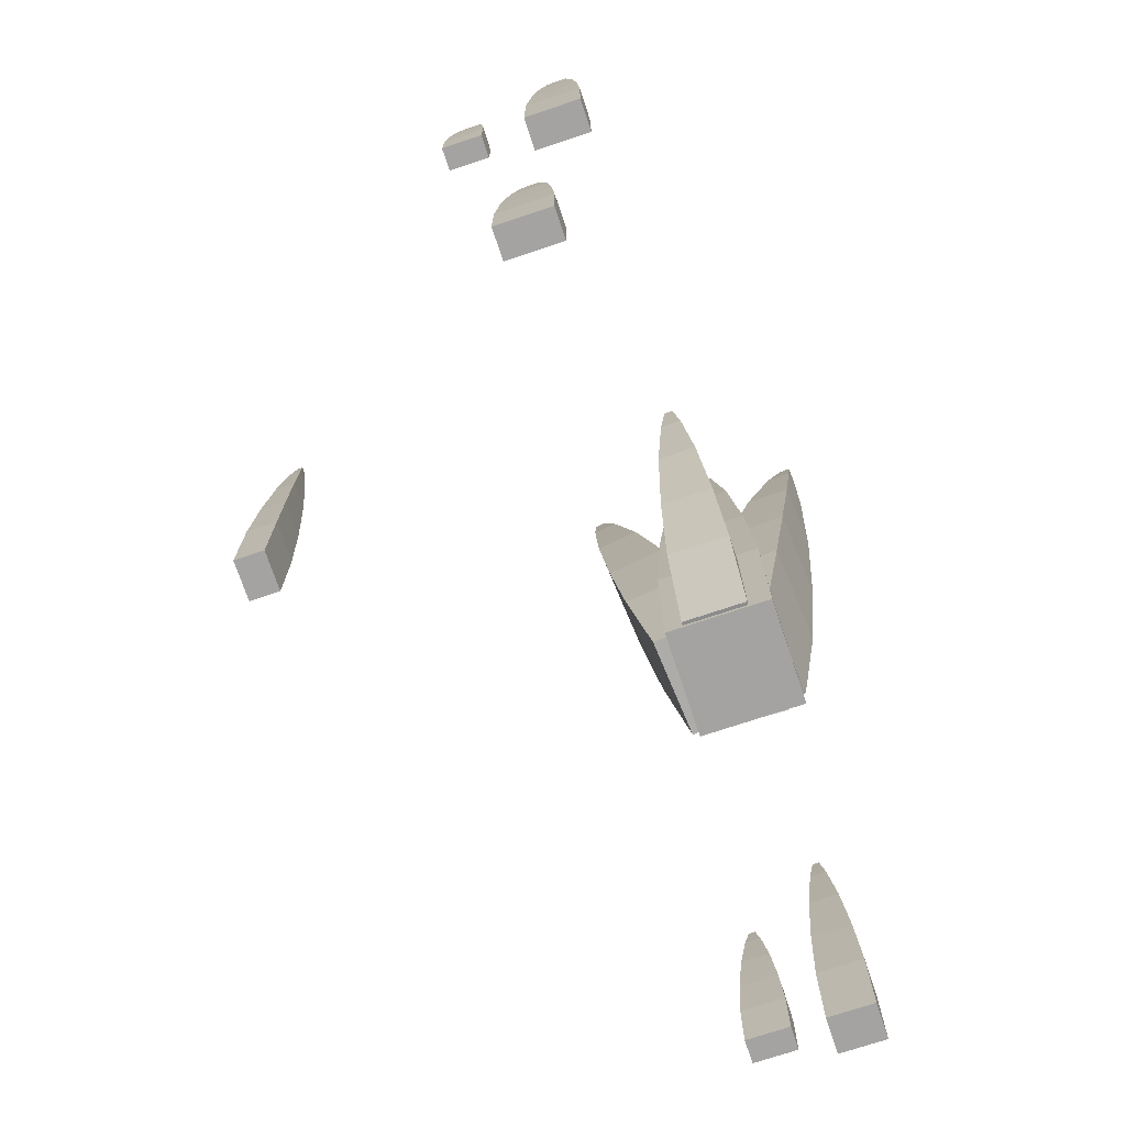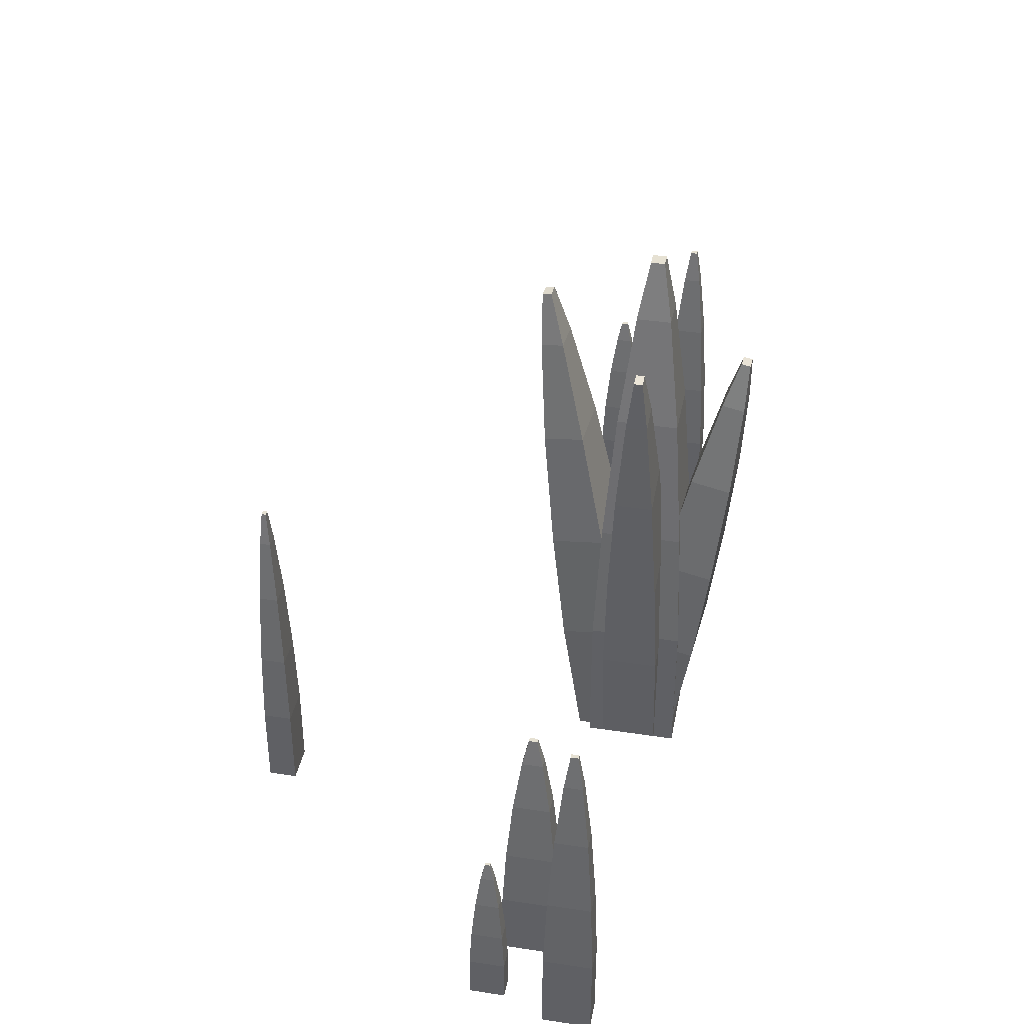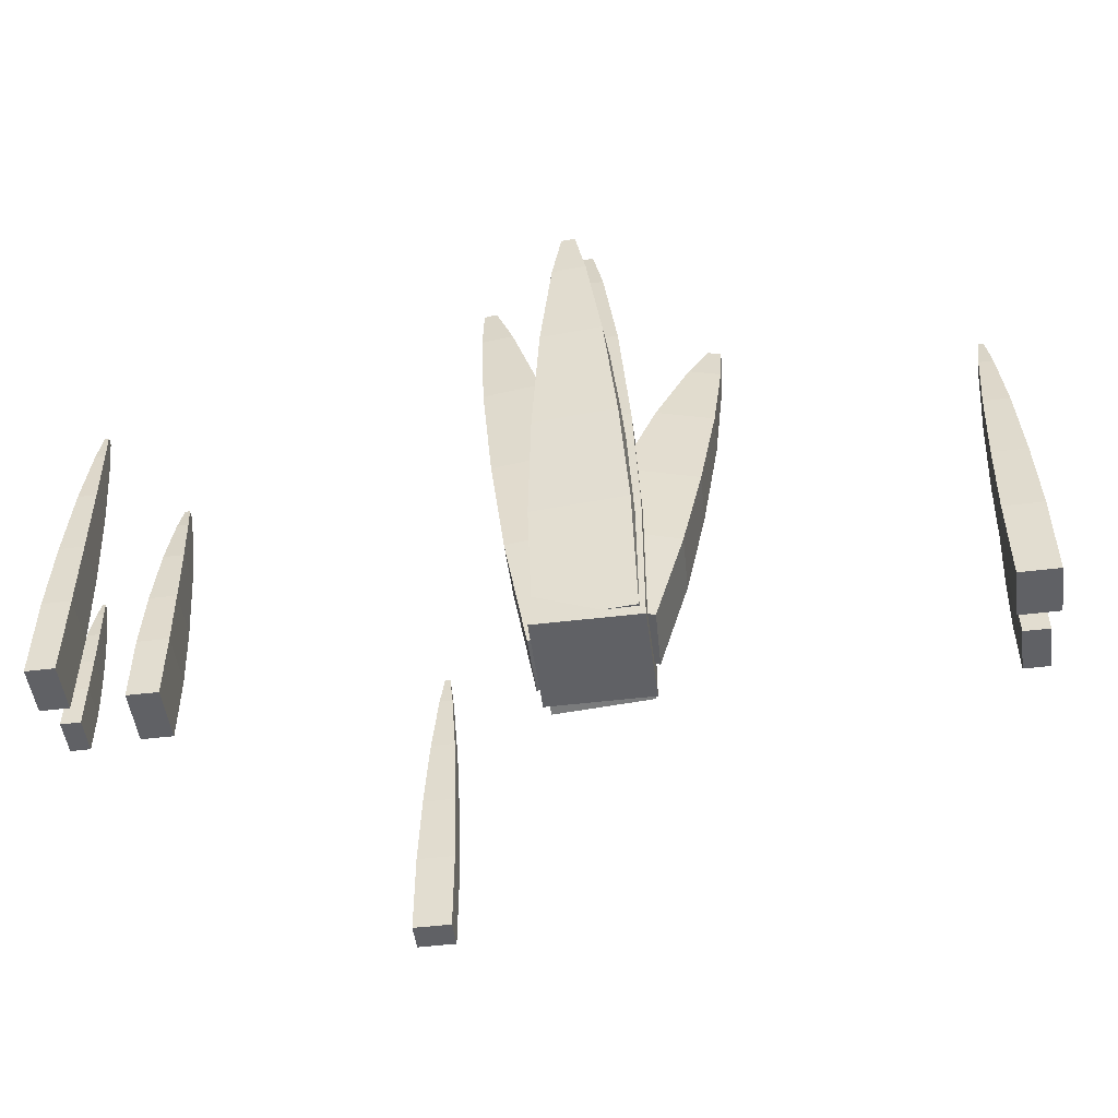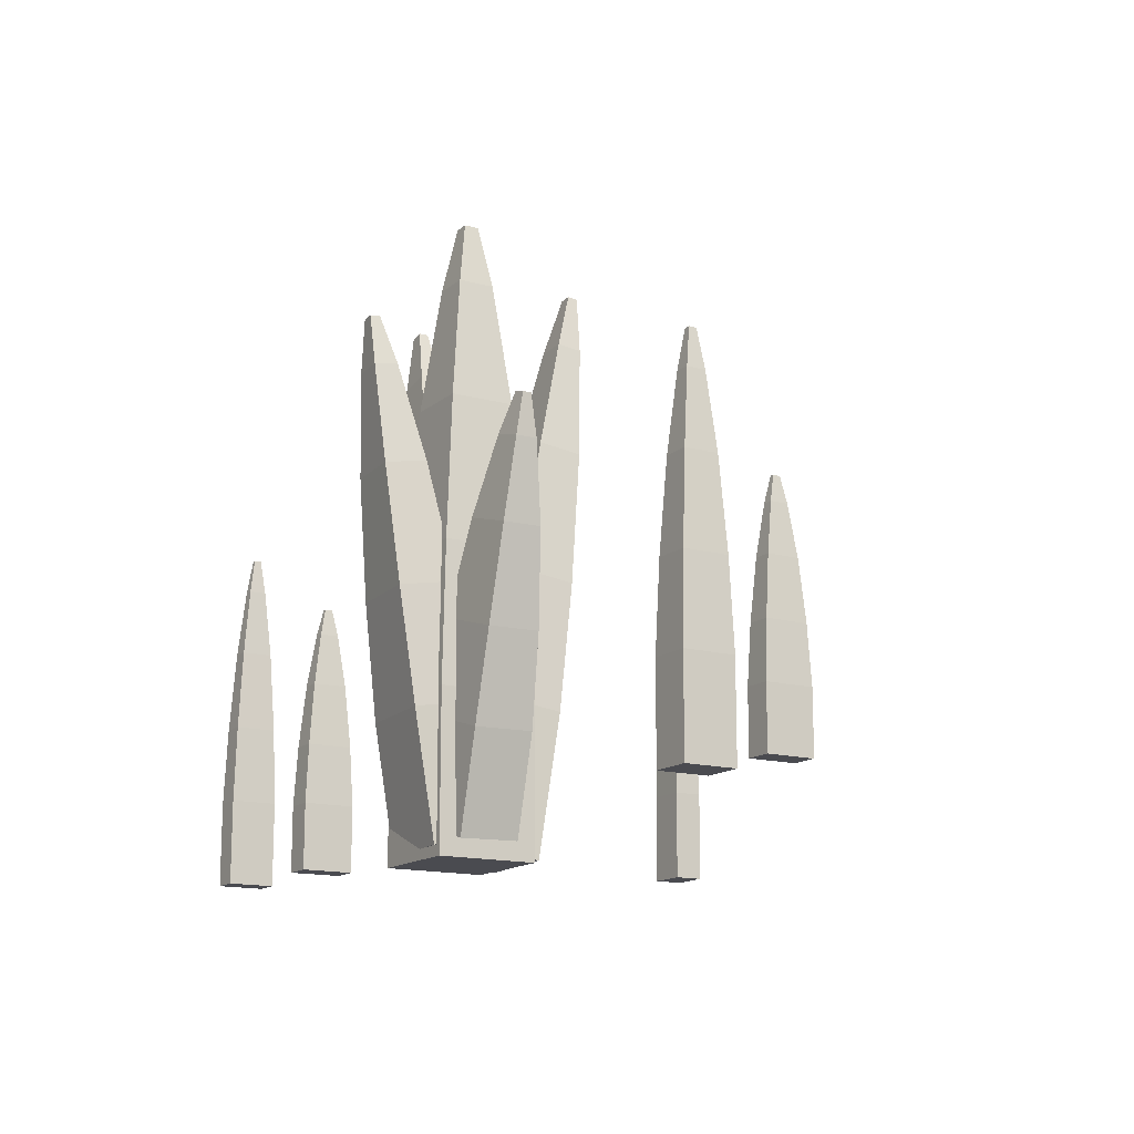
<metadata>
{"format":"obj","ext":"obj","renderer":"f3d","projection":"perspective","resolution":1024,"background":"white","views":[{"elev":-73.1,"azim":108.5,"up":"+Y"},{"elev":38.7,"azim":100.9,"up":"+Y"},{"elev":-49.8,"azim":-172.4,"up":"+Y"},{"elev":-14.6,"azim":-120.9,"up":"+Y"}]}
</metadata>
<code>
o grass
v 0.01282 0.01759 -0.1514
v 0.02682 -0.03063 -0.1508
v 0.01389 0.01833 -0.1214
v 0.02788 -0.0299 -0.1207
v 0.05532 0.0299 -0.1533
v 0.06931 -0.01833 -0.1526
v 0.05638 0.03063 -0.1232
v 0.07037 -0.01759 -0.1225
v 0.003822 0.06261 -0.124
v 0.002893 0.06197 -0.1503
v 0.04103 0.07339 -0.1256
v 0.0401 0.07274 -0.1519
v -0.004784 0.1093 -0.1282
v -0.00548 0.1088 -0.1478
v 0.02305 0.1173 -0.1293
v 0.02236 0.1169 -0.149
v -0.009828 0.1491 -0.1333
v -0.01022 0.1488 -0.1443
v 0.005648 0.1536 -0.134
v 0.005261 0.1533 -0.1449
v -0.009828 0.1491 -0.1333
v -0.01022 0.1488 -0.1443
v 0.005648 0.1536 -0.134
v 0.005261 0.1533 -0.1449
v -0.01102 0.1699 -0.1371
v -0.01117 0.1698 -0.1415
v -0.004751 0.1718 -0.1373
v -0.004908 0.1716 -0.1418
v 0.03042 0.03876 -0.1594
v 0.03042 -0.03876 -0.1594
v 0.03042 0.03876 -0.1103
v 0.03042 -0.03876 -0.1103
v 0.08151 0.03876 -0.1594
v 0.08151 -0.03876 -0.1594
v 0.08151 0.03876 -0.1103
v 0.08151 -0.03876 -0.1103
v 0.0336 0.1088 -0.1133
v 0.0336 0.1088 -0.1563
v 0.07833 0.1088 -0.1133
v 0.07833 0.1088 -0.1563
v 0.03923 0.1818 -0.1187
v 0.03923 0.1818 -0.1509
v 0.0727 0.1818 -0.1187
v 0.0727 0.1818 -0.1509
v 0.04666 0.2431 -0.1259
v 0.04666 0.2431 -0.1438
v 0.06527 0.2431 -0.1259
v 0.06527 0.2431 -0.1438
v 0.04666 0.2431 -0.1259
v 0.04666 0.2431 -0.1438
v 0.06527 0.2431 -0.1259
v 0.06527 0.2431 -0.1438
v 0.0522 0.2746 -0.1312
v 0.0522 0.2746 -0.1384
v 0.05973 0.2746 -0.1312
v 0.05973 0.2746 -0.1384
v 0.03348 0.03759 -0.1284
v 0.03397 -0.03241 -0.1393
v 0.03117 0.03261 -0.09647
v 0.03166 -0.0374 -0.1074
v 0.08027 0.0374 -0.125
v 0.08076 -0.03261 -0.1359
v 0.07796 0.03241 -0.09312
v 0.07845 -0.03759 -0.104
v 0.03379 0.09615 -0.08839
v 0.03581 0.1005 -0.1163
v 0.07475 0.09598 -0.08545
v 0.07677 0.1003 -0.1134
v 0.03874 0.1626 -0.08126
v 0.04025 0.1659 -0.1021
v 0.06939 0.1625 -0.07906
v 0.0709 0.1657 -0.09994
v 0.04549 0.2187 -0.07677
v 0.04633 0.2205 -0.08838
v 0.06253 0.2186 -0.07555
v 0.06338 0.2204 -0.08716
v 0.04549 0.2187 -0.07677
v 0.04633 0.2205 -0.08838
v 0.06253 0.2186 -0.07555
v 0.06338 0.2204 -0.08716
v 0.05062 0.2476 -0.07543
v 0.05096 0.2483 -0.08013
v 0.05752 0.2476 -0.07494
v 0.05786 0.2483 -0.07964
v 0.0342 0.02853 -0.1707
v 0.03321 -0.0336 -0.1605
v 0.03193 0.03379 -0.1389
v 0.03094 -0.02833 -0.1287
v 0.08099 0.02833 -0.1674
v 0.08 -0.03379 -0.1572
v 0.07873 0.0336 -0.1355
v 0.07773 -0.02853 -0.1253
v 0.03588 0.08959 -0.1498
v 0.03787 0.08498 -0.1777
v 0.07685 0.08942 -0.1469
v 0.07883 0.08481 -0.1748
v 0.04222 0.1475 -0.1626
v 0.04371 0.144 -0.1835
v 0.07288 0.1473 -0.1604
v 0.07436 0.1439 -0.1813
v 0.05015 0.1958 -0.1748
v 0.05097 0.1939 -0.1864
v 0.06719 0.1958 -0.1736
v 0.06801 0.1938 -0.1852
v 0.05015 0.1958 -0.1748
v 0.05097 0.1939 -0.1864
v 0.06719 0.1958 -0.1736
v 0.06801 0.1938 -0.1852
v 0.05586 0.2205 -0.182
v 0.0562 0.2197 -0.1867
v 0.06276 0.2204 -0.1815
v 0.0631 0.2197 -0.1862
v 0.05094 0.03684 -0.1486
v 0.03961 -0.02938 -0.1486
v 0.05094 0.03684 -0.1186
v 0.03961 -0.02938 -0.1186
v 0.09458 0.02938 -0.1486
v 0.08325 -0.03684 -0.1486
v 0.09458 0.02938 -0.1186
v 0.08325 -0.03684 -0.1186
v 0.06388 0.09621 -0.1204
v 0.06388 0.09621 -0.1468
v 0.1021 0.08968 -0.1204
v 0.1021 0.08968 -0.1468
v 0.07936 0.1577 -0.1237
v 0.07936 0.1577 -0.1434
v 0.1079 0.1528 -0.1237
v 0.1079 0.1528 -0.1434
v 0.09466 0.209 -0.1281
v 0.09466 0.209 -0.1391
v 0.1106 0.2063 -0.1281
v 0.1106 0.2063 -0.1391
v 0.09466 0.209 -0.1281
v 0.09466 0.209 -0.1391
v 0.1106 0.2063 -0.1281
v 0.1106 0.2063 -0.1391
v 0.104 0.2351 -0.1314
v 0.104 0.2351 -0.1358
v 0.1104 0.234 -0.1314
v 0.1104 0.234 -0.1358
v -0.1485 0.02272 -0.1474
v -0.1485 -0.02272 -0.1474
v -0.1485 0.02272 -0.1227
v -0.1485 -0.02272 -0.1227
v -0.1286 0.02272 -0.1474
v -0.1286 -0.02272 -0.1474
v -0.1286 0.02272 -0.1227
v -0.1286 -0.02272 -0.1227
v -0.1473 0.06377 -0.1242
v -0.1473 0.06377 -0.1459
v -0.1299 0.06377 -0.1242
v -0.1299 0.06377 -0.1459
v -0.1451 0.1065 -0.127
v -0.1451 0.1065 -0.1431
v -0.1321 0.1065 -0.127
v -0.1321 0.1065 -0.1431
v -0.1422 0.1425 -0.1306
v -0.1422 0.1425 -0.1396
v -0.135 0.1425 -0.1306
v -0.135 0.1425 -0.1396
v -0.1422 0.1425 -0.1306
v -0.1422 0.1425 -0.1396
v -0.135 0.1425 -0.1306
v -0.135 0.1425 -0.1396
v -0.1401 0.1609 -0.1332
v -0.1401 0.1609 -0.1369
v -0.1371 0.1609 -0.1332
v -0.1371 0.1609 -0.1369
v -0.145 0.01464 -0.1054
v -0.145 -0.01464 -0.1054
v -0.145 0.01464 -0.08249
v -0.145 -0.01464 -0.08249
v -0.1322 0.01464 -0.1054
v -0.1322 -0.01464 -0.1054
v -0.1322 0.01464 -0.08249
v -0.1322 -0.01464 -0.08249
v -0.1442 0.04109 -0.08392
v -0.1442 0.04109 -0.1039
v -0.133 0.04109 -0.08392
v -0.133 0.04109 -0.1039
v -0.1428 0.06865 -0.08644
v -0.1428 0.06865 -0.1014
v -0.1344 0.06865 -0.08644
v -0.1344 0.06865 -0.1014
v -0.1409 0.09181 -0.08976
v -0.1409 0.09181 -0.09809
v -0.1363 0.09181 -0.08976
v -0.1363 0.09181 -0.09809
v -0.1409 0.09181 -0.08976
v -0.1409 0.09181 -0.09809
v -0.1363 0.09181 -0.08976
v -0.1363 0.09181 -0.09809
v -0.1395 0.1037 -0.09224
v -0.1395 0.1037 -0.09561
v -0.1376 0.1037 -0.09224
v -0.1376 0.1037 -0.09561
v 0.2979 0.01126 -0.1027
v 0.2979 -0.01126 -0.1027
v 0.2979 0.01126 -0.08513
v 0.2979 -0.01126 -0.08513
v 0.3077 0.01126 -0.1027
v 0.3077 -0.01126 -0.1027
v 0.3077 0.01126 -0.08513
v 0.3077 -0.01126 -0.08513
v 0.2985 0.03161 -0.08623
v 0.2985 0.03161 -0.1016
v 0.3071 0.03161 -0.08623
v 0.3071 0.03161 -0.1016
v 0.2996 0.05282 -0.08816
v 0.2996 0.05282 -0.09969
v 0.306 0.05282 -0.08816
v 0.306 0.05282 -0.09969
v 0.301 0.07064 -0.09072
v 0.301 0.07064 -0.09713
v 0.3046 0.07064 -0.09072
v 0.3046 0.07064 -0.09713
v 0.301 0.07064 -0.09072
v 0.301 0.07064 -0.09713
v 0.3046 0.07064 -0.09072
v 0.3046 0.07064 -0.09713
v 0.3021 0.07978 -0.09263
v 0.3021 0.07978 -0.09522
v 0.3035 0.07978 -0.09263
v 0.3035 0.07978 -0.09522
v 0.2956 0.02272 -0.1474
v 0.2956 -0.02272 -0.1474
v 0.2956 0.02272 -0.1227
v 0.2956 -0.02272 -0.1227
v 0.31 0.02272 -0.1474
v 0.31 -0.02272 -0.1474
v 0.31 0.02272 -0.1227
v 0.31 -0.02272 -0.1227
v 0.2965 0.06377 -0.1242
v 0.2965 0.06377 -0.1459
v 0.3091 0.06377 -0.1242
v 0.3091 0.06377 -0.1459
v 0.2981 0.1065 -0.127
v 0.2981 0.1065 -0.1431
v 0.3075 0.1065 -0.127
v 0.3075 0.1065 -0.1431
v 0.3002 0.1425 -0.1306
v 0.3002 0.1425 -0.1396
v 0.3054 0.1425 -0.1306
v 0.3054 0.1425 -0.1396
v 0.3002 0.1425 -0.1306
v 0.3002 0.1425 -0.1396
v 0.3054 0.1425 -0.1306
v 0.3054 0.1425 -0.1396
v 0.3017 0.1609 -0.1332
v 0.3017 0.1609 -0.1369
v 0.3039 0.1609 -0.1332
v 0.3039 0.1609 -0.1369
v 0.255 0.018 -0.1228
v 0.255 -0.018 -0.1228
v 0.255 0.018 -0.09468
v 0.255 -0.018 -0.09468
v 0.2707 0.018 -0.1228
v 0.2707 -0.018 -0.1228
v 0.2707 0.018 -0.09468
v 0.2707 -0.018 -0.09468
v 0.256 0.05052 -0.09643
v 0.256 0.05052 -0.121
v 0.2698 0.05052 -0.09643
v 0.2698 0.05052 -0.121
v 0.2577 0.0844 -0.09953
v 0.2577 0.0844 -0.1179
v 0.268 0.0844 -0.09953
v 0.268 0.0844 -0.1179
v 0.26 0.1129 -0.1036
v 0.26 0.1129 -0.1139
v 0.2657 0.1129 -0.1036
v 0.2657 0.1129 -0.1139
v 0.26 0.1129 -0.1036
v 0.26 0.1129 -0.1139
v 0.2657 0.1129 -0.1036
v 0.2657 0.1129 -0.1139
v 0.2617 0.1275 -0.1067
v 0.2617 0.1275 -0.1108
v 0.264 0.1275 -0.1067
v 0.264 0.1275 -0.1108
v 0.1485 0.02272 0.06056
v 0.1485 -0.02272 0.06056
v 0.1485 0.02272 0.04587
v 0.1485 -0.02272 0.04587
v 0.1684 0.02272 0.06056
v 0.1684 -0.02272 0.06056
v 0.1684 0.02272 0.04587
v 0.1684 -0.02272 0.04587
v 0.1497 0.06377 0.04679
v 0.1497 0.06377 0.05964
v 0.1671 0.06377 0.04679
v 0.1671 0.06377 0.05964
v 0.1519 0.1065 0.04841
v 0.1519 0.1065 0.05803
v 0.1649 0.1065 0.04841
v 0.1649 0.1065 0.05803
v 0.1548 0.1425 0.05054
v 0.1548 0.1425 0.05589
v 0.1621 0.1425 0.05054
v 0.1621 0.1425 0.05589
v 0.1548 0.1425 0.05054
v 0.1548 0.1425 0.05589
v 0.1621 0.1425 0.05054
v 0.1621 0.1425 0.05589
v 0.157 0.1609 0.05213
v 0.157 0.1609 0.0543
v 0.1599 0.1609 0.05213
v 0.1599 0.1609 0.0543
f 1 2 4 3
f 3 4 8 7
f 7 8 6 5
f 5 6 2 1
f 1 3 9 10
f 8 4 2 6
f 11 12 16 15
f 7 5 12 11
f 5 1 10 12
f 3 7 11 9
f 15 16 20 19
f 10 9 13 14
f 12 10 14 16
f 9 11 15 13
f 20 18 22 24
f 14 13 17 18
f 16 14 18 20
f 13 15 19 17
f 23 24 28 27
f 17 19 23 21
f 19 20 24 23
f 18 17 21 22
f 25 27 28 26
f 22 21 25 26
f 24 22 26 28
f 21 23 27 25
f 29 30 32 31
f 31 32 36 35
f 35 36 34 33
f 33 34 30 29
f 29 31 37 38
f 36 32 30 34
f 39 40 44 43
f 35 33 40 39
f 33 29 38 40
f 31 35 39 37
f 43 44 48 47
f 38 37 41 42
f 40 38 42 44
f 37 39 43 41
f 48 46 50 52
f 42 41 45 46
f 44 42 46 48
f 41 43 47 45
f 51 52 56 55
f 45 47 51 49
f 47 48 52 51
f 46 45 49 50
f 53 55 56 54
f 50 49 53 54
f 52 50 54 56
f 49 51 55 53
f 57 58 60 59
f 59 60 64 63
f 63 64 62 61
f 61 62 58 57
f 57 59 65 66
f 64 60 58 62
f 67 68 72 71
f 63 61 68 67
f 61 57 66 68
f 59 63 67 65
f 71 72 76 75
f 66 65 69 70
f 68 66 70 72
f 65 67 71 69
f 76 74 78 80
f 70 69 73 74
f 72 70 74 76
f 69 71 75 73
f 79 80 84 83
f 73 75 79 77
f 75 76 80 79
f 74 73 77 78
f 81 83 84 82
f 78 77 81 82
f 80 78 82 84
f 77 79 83 81
f 85 86 88 87
f 87 88 92 91
f 91 92 90 89
f 89 90 86 85
f 85 87 93 94
f 92 88 86 90
f 95 96 100 99
f 91 89 96 95
f 89 85 94 96
f 87 91 95 93
f 99 100 104 103
f 94 93 97 98
f 96 94 98 100
f 93 95 99 97
f 104 102 106 108
f 98 97 101 102
f 100 98 102 104
f 97 99 103 101
f 107 108 112 111
f 101 103 107 105
f 103 104 108 107
f 102 101 105 106
f 109 111 112 110
f 106 105 109 110
f 108 106 110 112
f 105 107 111 109
f 113 114 116 115
f 115 116 120 119
f 119 120 118 117
f 117 118 114 113
f 113 115 121 122
f 120 116 114 118
f 123 124 128 127
f 119 117 124 123
f 117 113 122 124
f 115 119 123 121
f 127 128 132 131
f 122 121 125 126
f 124 122 126 128
f 121 123 127 125
f 132 130 134 136
f 126 125 129 130
f 128 126 130 132
f 125 127 131 129
f 135 136 140 139
f 129 131 135 133
f 131 132 136 135
f 130 129 133 134
f 137 139 140 138
f 134 133 137 138
f 136 134 138 140
f 133 135 139 137
f 141 142 144 143
f 143 144 148 147
f 147 148 146 145
f 145 146 142 141
f 141 143 149 150
f 148 144 142 146
f 151 152 156 155
f 147 145 152 151
f 145 141 150 152
f 143 147 151 149
f 155 156 160 159
f 150 149 153 154
f 152 150 154 156
f 149 151 155 153
f 160 158 162 164
f 154 153 157 158
f 156 154 158 160
f 153 155 159 157
f 163 164 168 167
f 157 159 163 161
f 159 160 164 163
f 158 157 161 162
f 165 167 168 166
f 162 161 165 166
f 164 162 166 168
f 161 163 167 165
f 169 170 172 171
f 171 172 176 175
f 175 176 174 173
f 173 174 170 169
f 169 171 177 178
f 176 172 170 174
f 179 180 184 183
f 175 173 180 179
f 173 169 178 180
f 171 175 179 177
f 183 184 188 187
f 178 177 181 182
f 180 178 182 184
f 177 179 183 181
f 188 186 190 192
f 182 181 185 186
f 184 182 186 188
f 181 183 187 185
f 191 192 196 195
f 185 187 191 189
f 187 188 192 191
f 186 185 189 190
f 193 195 196 194
f 190 189 193 194
f 192 190 194 196
f 189 191 195 193
f 197 198 200 199
f 199 200 204 203
f 203 204 202 201
f 201 202 198 197
f 197 199 205 206
f 204 200 198 202
f 207 208 212 211
f 203 201 208 207
f 201 197 206 208
f 199 203 207 205
f 211 212 216 215
f 206 205 209 210
f 208 206 210 212
f 205 207 211 209
f 216 214 218 220
f 210 209 213 214
f 212 210 214 216
f 209 211 215 213
f 219 220 224 223
f 213 215 219 217
f 215 216 220 219
f 214 213 217 218
f 221 223 224 222
f 218 217 221 222
f 220 218 222 224
f 217 219 223 221
f 225 226 228 227
f 227 228 232 231
f 231 232 230 229
f 229 230 226 225
f 225 227 233 234
f 232 228 226 230
f 235 236 240 239
f 231 229 236 235
f 229 225 234 236
f 227 231 235 233
f 239 240 244 243
f 234 233 237 238
f 236 234 238 240
f 233 235 239 237
f 244 242 246 248
f 238 237 241 242
f 240 238 242 244
f 237 239 243 241
f 247 248 252 251
f 241 243 247 245
f 243 244 248 247
f 242 241 245 246
f 249 251 252 250
f 246 245 249 250
f 248 246 250 252
f 245 247 251 249
f 253 254 256 255
f 255 256 260 259
f 259 260 258 257
f 257 258 254 253
f 253 255 261 262
f 260 256 254 258
f 263 264 268 267
f 259 257 264 263
f 257 253 262 264
f 255 259 263 261
f 267 268 272 271
f 262 261 265 266
f 264 262 266 268
f 261 263 267 265
f 272 270 274 276
f 266 265 269 270
f 268 266 270 272
f 265 267 271 269
f 275 276 280 279
f 269 271 275 273
f 271 272 276 275
f 270 269 273 274
f 277 279 280 278
f 274 273 277 278
f 276 274 278 280
f 273 275 279 277
f 281 282 284 283
f 283 284 288 287
f 287 288 286 285
f 285 286 282 281
f 281 283 289 290
f 288 284 282 286
f 291 292 296 295
f 287 285 292 291
f 285 281 290 292
f 283 287 291 289
f 295 296 300 299
f 290 289 293 294
f 292 290 294 296
f 289 291 295 293
f 300 298 302 304
f 294 293 297 298
f 296 294 298 300
f 293 295 299 297
f 303 304 308 307
f 297 299 303 301
f 299 300 304 303
f 298 297 301 302
f 305 307 308 306
f 302 301 305 306
f 304 302 306 308
f 301 303 307 305

</code>
